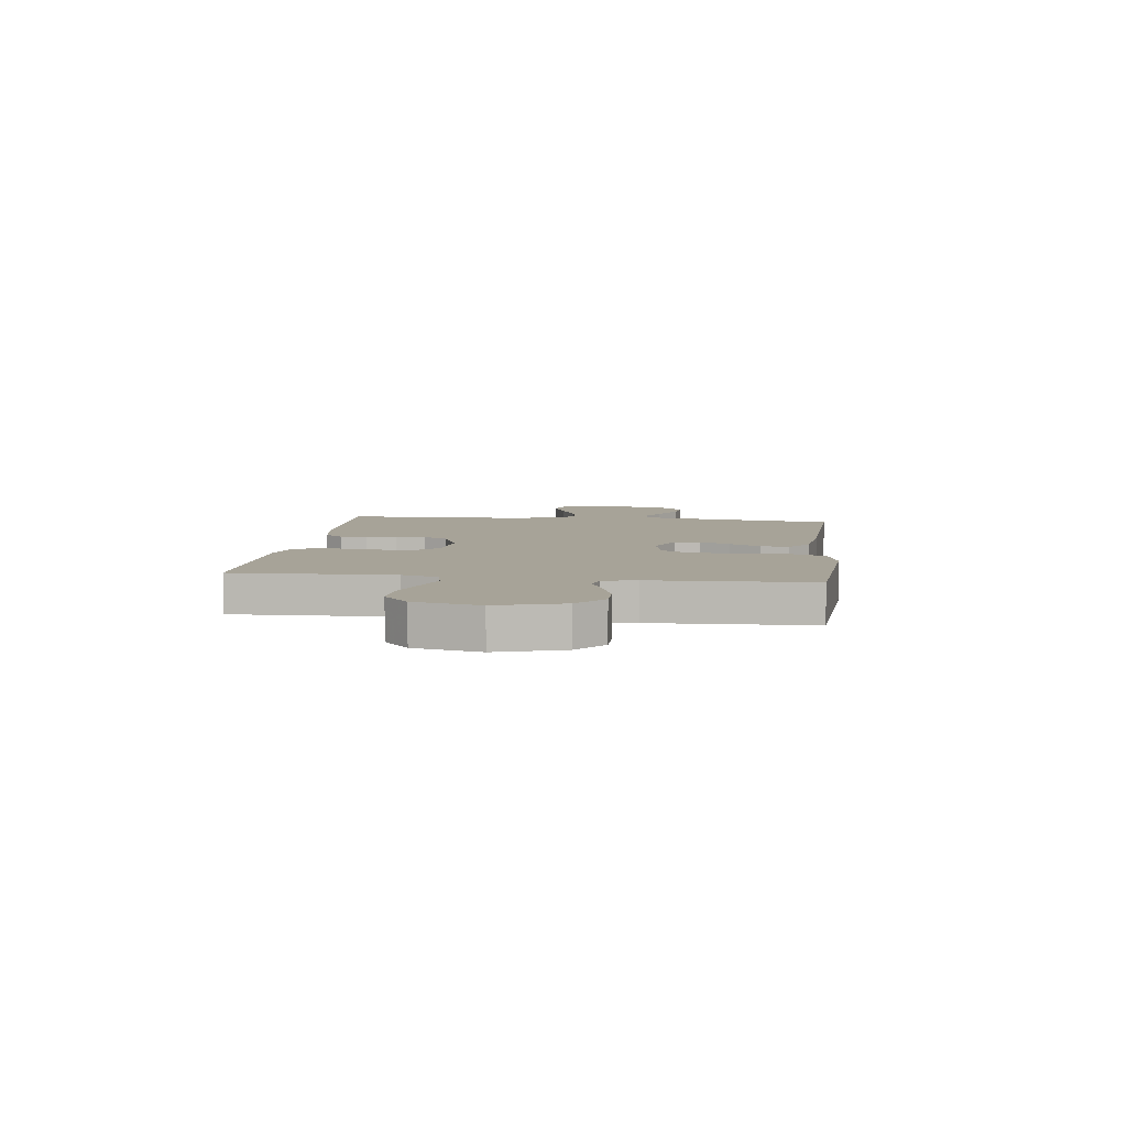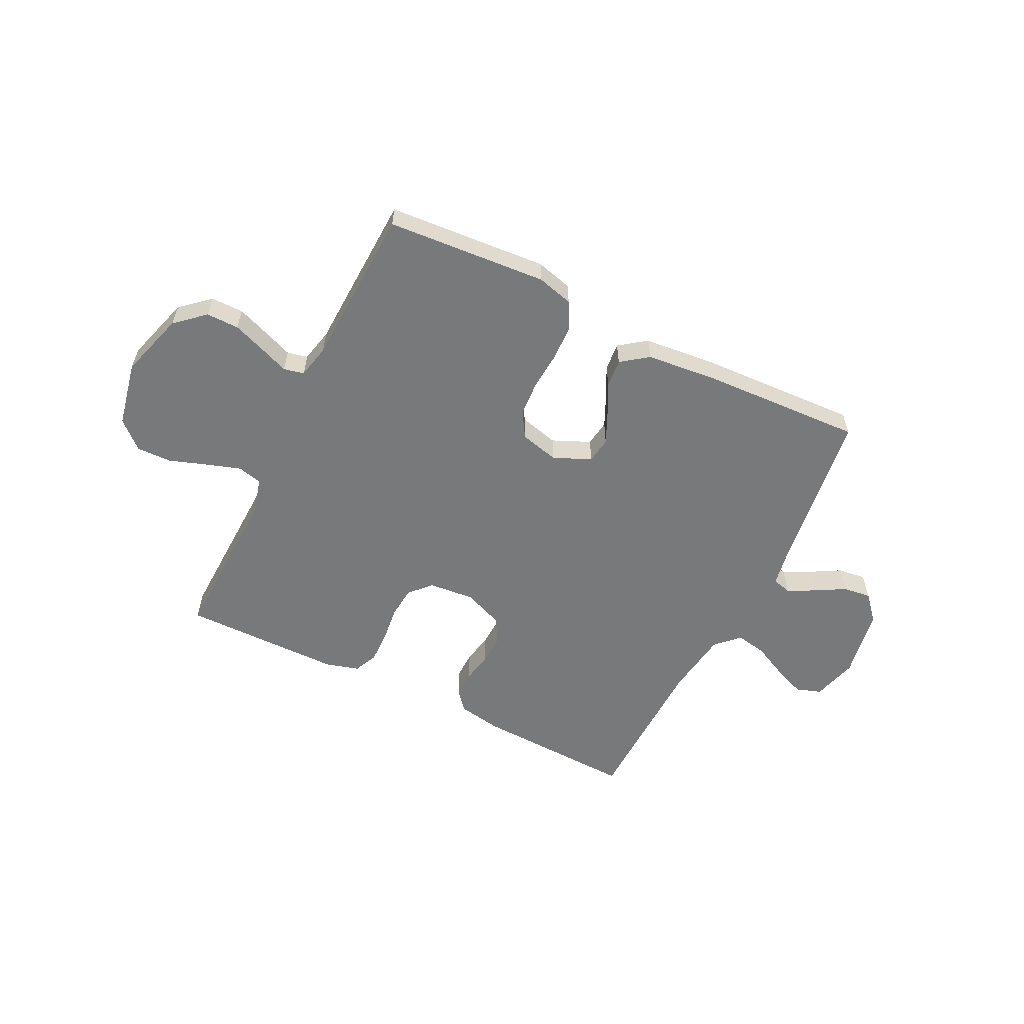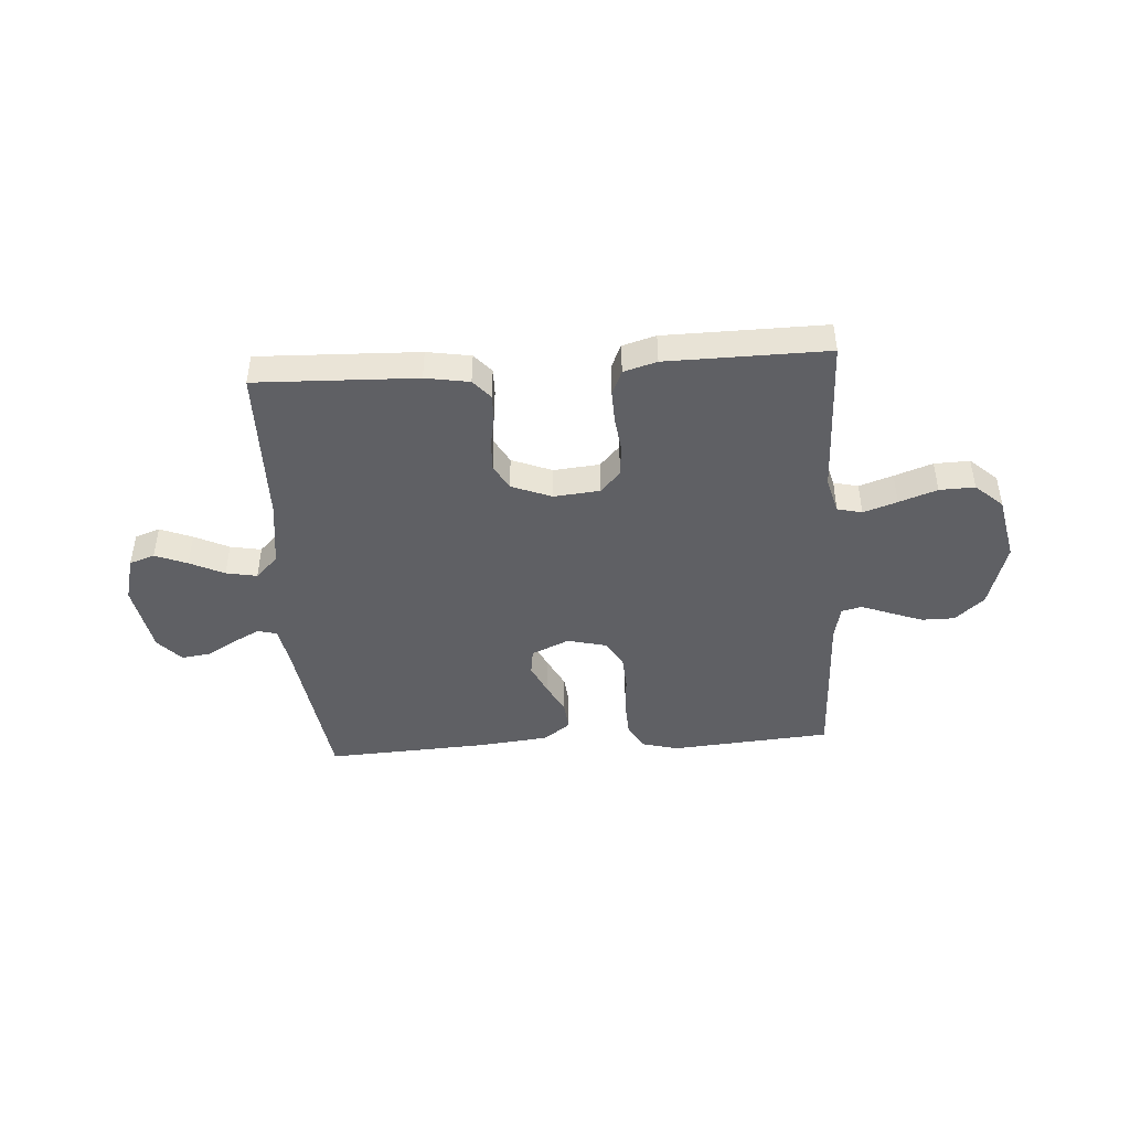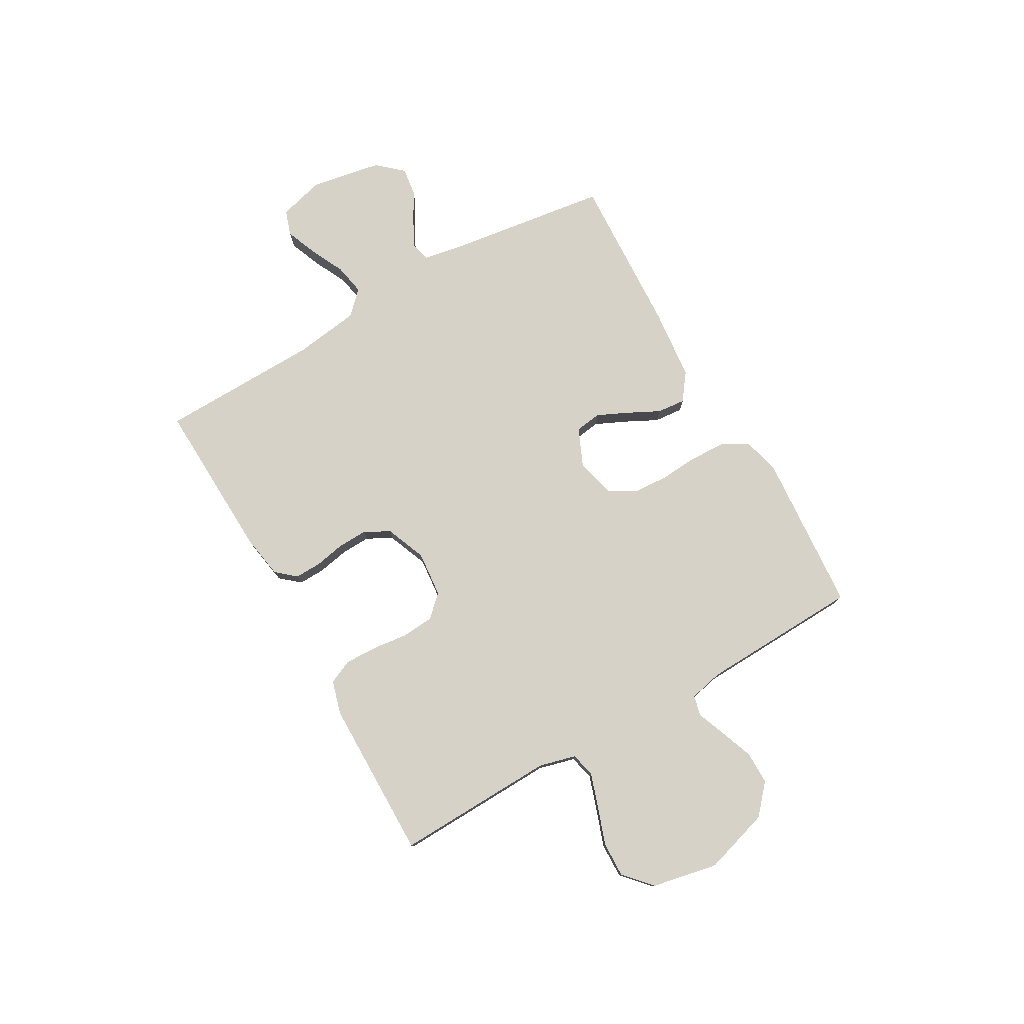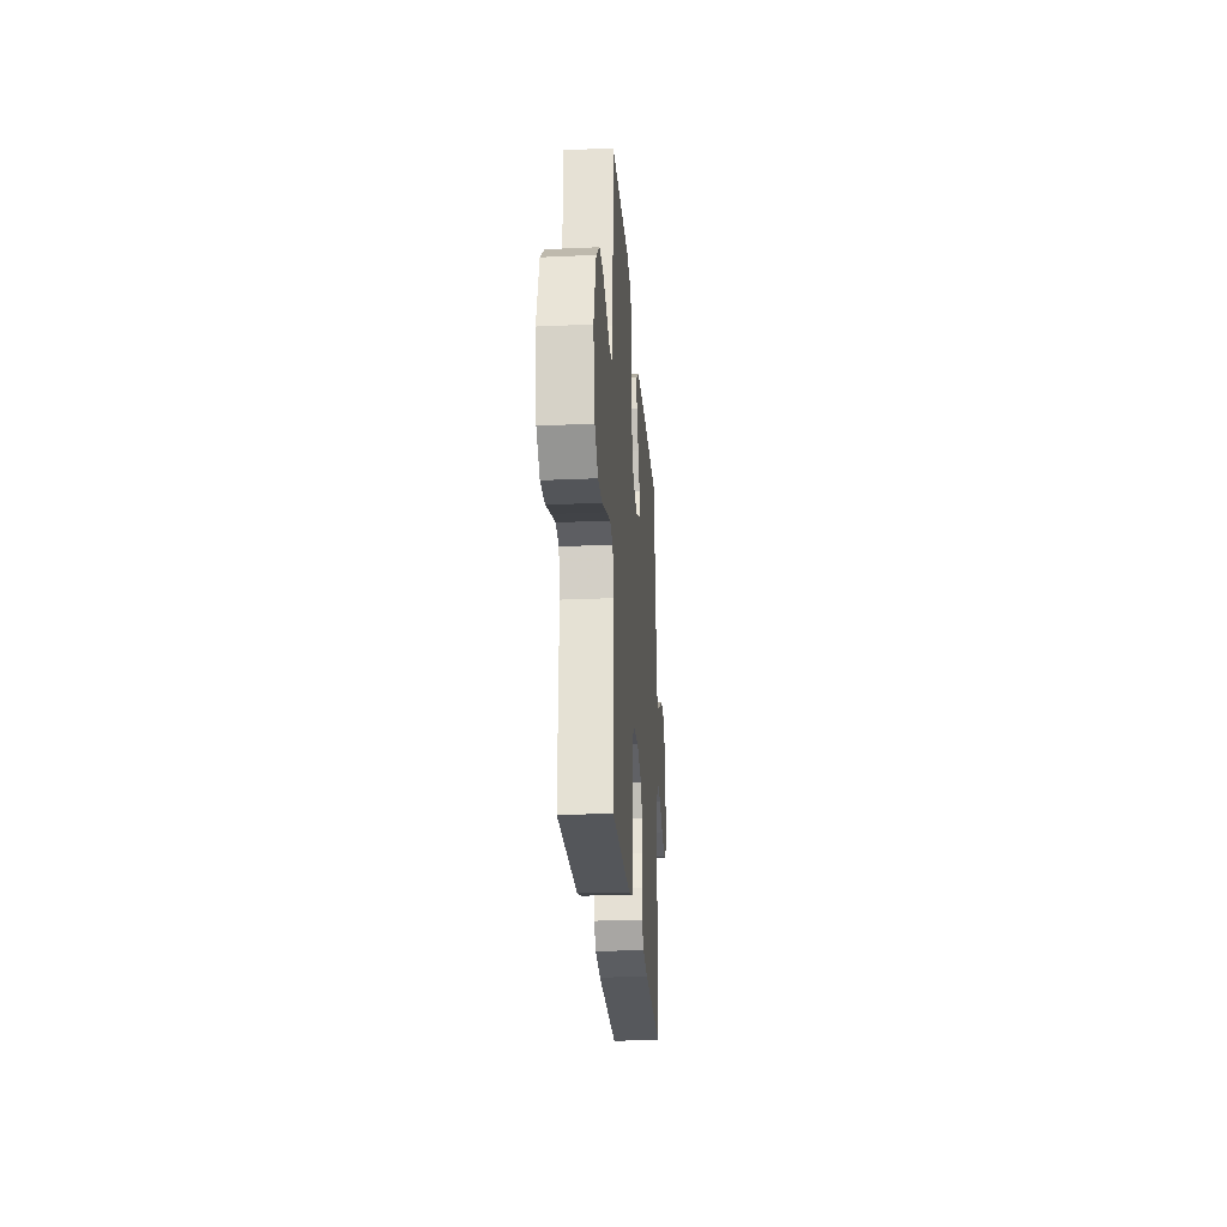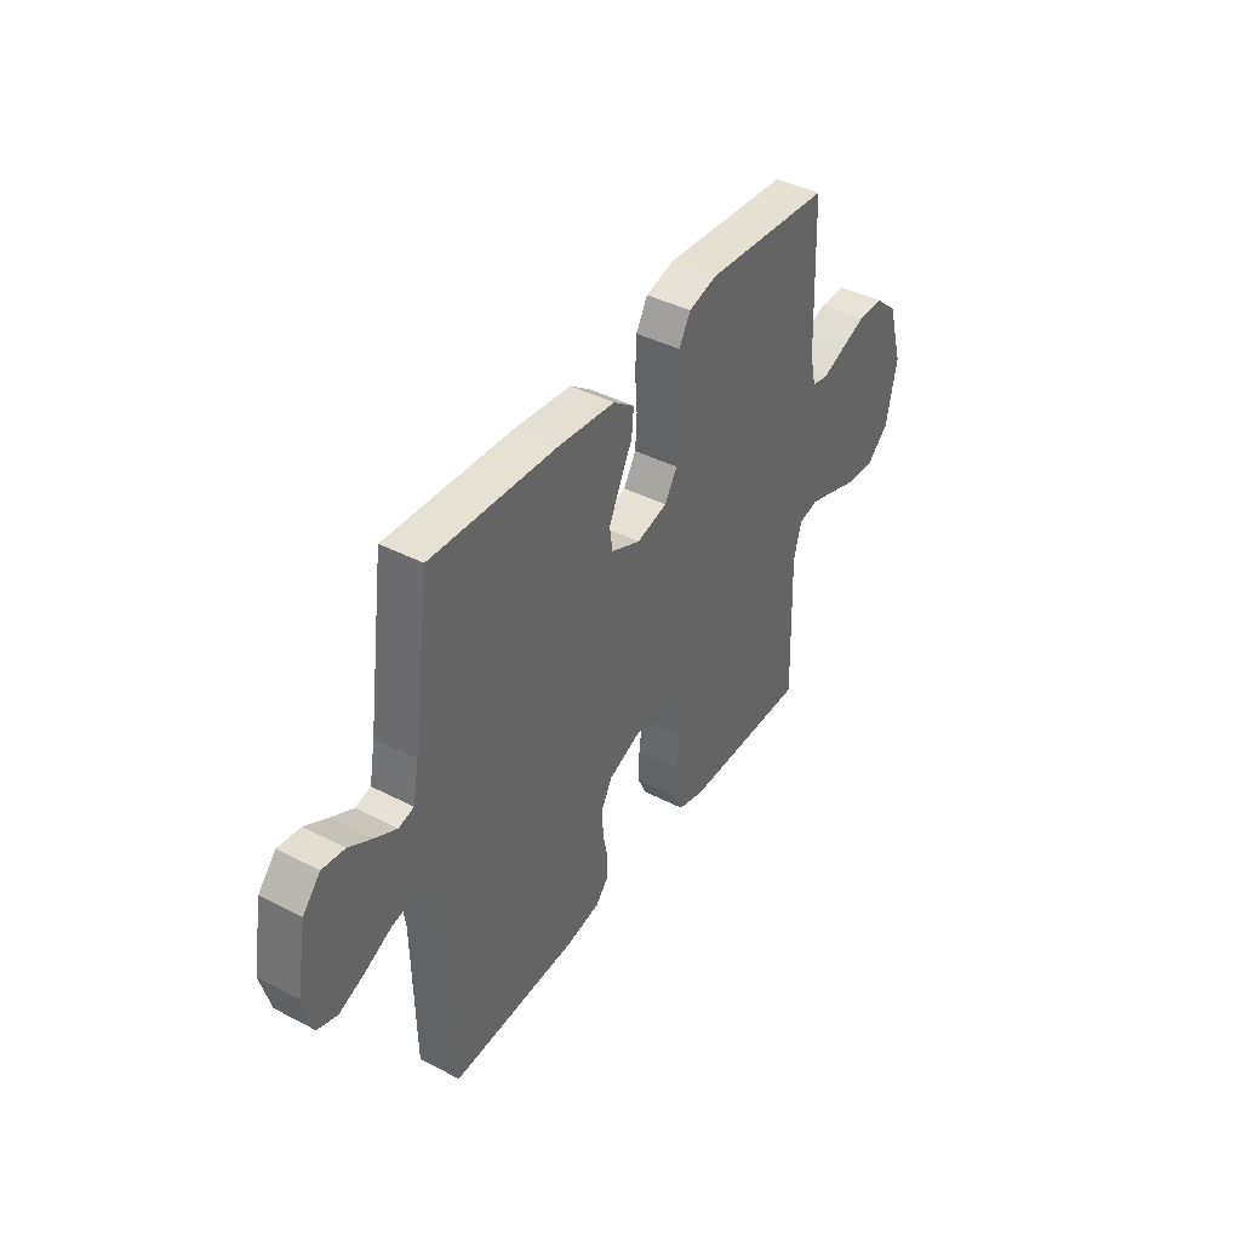
<metadata>
{"format":"obj","ext":"obj","renderer":"f3d","projection":"perspective","resolution":1024,"background":"white","views":[{"elev":6.8,"azim":-82.8,"up":"+Y"},{"elev":-57.7,"azim":-26.5,"up":"+Y"},{"elev":-44.8,"azim":-176.0,"up":"+Y"},{"elev":77.6,"azim":-119.8,"up":"+Y"},{"elev":-25.7,"azim":-85.9,"up":"+Z"},{"elev":41.4,"azim":122.1,"up":"+Z"}]}
</metadata>
<code>
v 0.5 0.07 0.5
v 0.542 0.07 0.2
v 0.556 0.07 0.124
v 0.592 0.07 0.115
v 0.642 0.07 0.141
v 0.698 0.07 0.173
v 0.751 0.07 0.18
v 0.793 0.07 0.133
v 0.817 0.07 0
v 0.794 0.07 -0.085
v 0.747 0.07 -0.101
v 0.687 0.07 -0.077
v 0.623 0.07 -0.046
v 0.565 0.07 -0.035
v 0.523 0.07 -0.077
v 0.506 0.07 -0.2
v 0.5 0.07 -0.5
v 0.2 0.07 -0.489
v 0.118 0.07 -0.475
v 0.087 0.07 -0.439
v 0.088 0.07 -0.389
v 0.099 0.07 -0.332
v 0.101 0.07 -0.276
v 0.075 0.07 -0.229
v 0 0.07 -0.199
v -0.086 0.07 -0.207
v -0.123 0.07 -0.247
v -0.128 0.07 -0.306
v -0.12 0.07 -0.372
v -0.118 0.07 -0.434
v -0.138 0.07 -0.479
v -0.2 0.07 -0.497
v -0.5 0.07 -0.5
v -0.491 0.07 -0.2
v -0.509 0.07 -0.132
v -0.555 0.07 -0.121
v -0.618 0.07 -0.142
v -0.689 0.07 -0.167
v -0.755 0.07 -0.169
v -0.806 0.07 -0.123
v -0.831 0.07 0
v -0.794 0.07 0.124
v -0.74 0.07 0.172
v -0.679 0.07 0.172
v -0.617 0.07 0.149
v -0.563 0.07 0.128
v -0.525 0.07 0.137
v -0.511 0.07 0.2
v -0.5 0.07 0.5
v -0.2 0.07 0.523
v -0.132 0.07 0.505
v -0.105 0.07 0.456
v -0.102 0.07 0.389
v -0.107 0.07 0.317
v -0.103 0.07 0.251
v -0.073 0.07 0.202
v 0 0.07 0.184
v 0.07 0.07 0.215
v 0.077 0.07 0.264
v 0.05 0.07 0.322
v 0.02 0.07 0.381
v 0.015 0.07 0.434
v 0.065 0.07 0.471
v 0.2 0.07 0.485
v 0.5 0 0.5
v 0.542 0 0.2
v 0.556 0 0.124
v 0.592 0 0.115
v 0.642 0 0.141
v 0.698 0 0.173
v 0.751 0 0.18
v 0.793 0 0.133
v 0.817 0 0
v 0.794 0 -0.085
v 0.747 0 -0.101
v 0.687 0 -0.077
v 0.623 0 -0.046
v 0.565 0 -0.035
v 0.523 0 -0.077
v 0.506 0 -0.2
v 0.5 0 -0.5
v 0.2 0 -0.489
v 0.118 0 -0.475
v 0.087 0 -0.439
v 0.088 0 -0.389
v 0.099 0 -0.332
v 0.101 0 -0.276
v 0.075 0 -0.229
v 0 0 -0.199
v -0.086 0 -0.207
v -0.123 0 -0.247
v -0.128 0 -0.306
v -0.12 0 -0.372
v -0.118 0 -0.434
v -0.138 0 -0.479
v -0.2 0 -0.497
v -0.5 0 -0.5
v -0.491 0 -0.2
v -0.509 0 -0.132
v -0.555 0 -0.121
v -0.618 0 -0.142
v -0.689 0 -0.167
v -0.755 0 -0.169
v -0.806 0 -0.123
v -0.831 0 0
v -0.794 0 0.124
v -0.74 0 0.172
v -0.679 0 0.172
v -0.617 0 0.149
v -0.563 0 0.128
v -0.525 0 0.137
v -0.511 0 0.2
v -0.5 0 0.5
v -0.2 0 0.523
v -0.132 0 0.505
v -0.105 0 0.456
v -0.102 0 0.389
v -0.107 0 0.317
v -0.103 0 0.251
v -0.073 0 0.202
v 0 0 0.184
v 0.07 0 0.215
v 0.077 0 0.264
v 0.05 0 0.322
v 0.02 0 0.381
v 0.015 0 0.434
v 0.065 0 0.471
v 0.2 0 0.485
f 63 64 1 2
f 60 61 62 63
f 59 60 63 2
f 58 59 2 3
f 57 58 3 4
f 51 52 53 54
f 51 54 55
f 48 49 50 51
f 47 48 51 55
f 43 44 45 46
f 41 42 43 46
f 41 46 47
f 37 38 39 40
f 36 37 40 41
f 35 36 41 47
f 31 32 33 34
f 28 29 30 31
f 28 31 34 35
f 19 20 21 22
f 19 22 23
f 16 17 18 19
f 15 16 19 23
f 14 15 23 24
f 10 11 12 13
f 8 9 10 13
f 8 13 14
f 5 6 7 8
f 4 5 8 14
f 57 4 14 24
f 35 47 55 56
f 27 28 35
f 26 27 35 56
f 25 26 56 57
f 24 25 57
f 66 65 128 127
f 127 126 125 124
f 66 127 124 123
f 67 66 123 122
f 68 67 122 121
f 118 117 116 115
f 119 118 115
f 115 114 113 112
f 119 115 112 111
f 110 109 108 107
f 110 107 106 105
f 111 110 105
f 104 103 102 101
f 105 104 101 100
f 111 105 100 99
f 98 97 96 95
f 95 94 93 92
f 99 98 95 92
f 86 85 84 83
f 87 86 83
f 83 82 81 80
f 87 83 80 79
f 88 87 79 78
f 77 76 75 74
f 77 74 73 72
f 78 77 72
f 72 71 70 69
f 78 72 69 68
f 88 78 68 121
f 120 119 111 99
f 99 92 91
f 120 99 91 90
f 121 120 90 89
f 121 89 88
f 1 65 66 2
f 2 66 67 3
f 3 67 68 4
f 4 68 69 5
f 5 69 70 6
f 6 70 71 7
f 7 71 72 8
f 8 72 73 9
f 9 73 74 10
f 10 74 75 11
f 11 75 76 12
f 12 76 77 13
f 13 77 78 14
f 14 78 79 15
f 15 79 80 16
f 16 80 81 17
f 17 81 82 18
f 18 82 83 19
f 19 83 84 20
f 20 84 85 21
f 21 85 86 22
f 22 86 87 23
f 23 87 88 24
f 24 88 89 25
f 25 89 90 26
f 26 90 91 27
f 27 91 92 28
f 28 92 93 29
f 29 93 94 30
f 30 94 95 31
f 31 95 96 32
f 32 96 97 33
f 33 97 98 34
f 34 98 99 35
f 35 99 100 36
f 36 100 101 37
f 37 101 102 38
f 38 102 103 39
f 39 103 104 40
f 40 104 105 41
f 41 105 106 42
f 42 106 107 43
f 43 107 108 44
f 44 108 109 45
f 45 109 110 46
f 46 110 111 47
f 47 111 112 48
f 48 112 113 49
f 49 113 114 50
f 50 114 115 51
f 51 115 116 52
f 52 116 117 53
f 53 117 118 54
f 54 118 119 55
f 55 119 120 56
f 56 120 121 57
f 57 121 122 58
f 58 122 123 59
f 59 123 124 60
f 60 124 125 61
f 61 125 126 62
f 62 126 127 63
f 63 127 128 64
f 64 128 65 1

</code>
